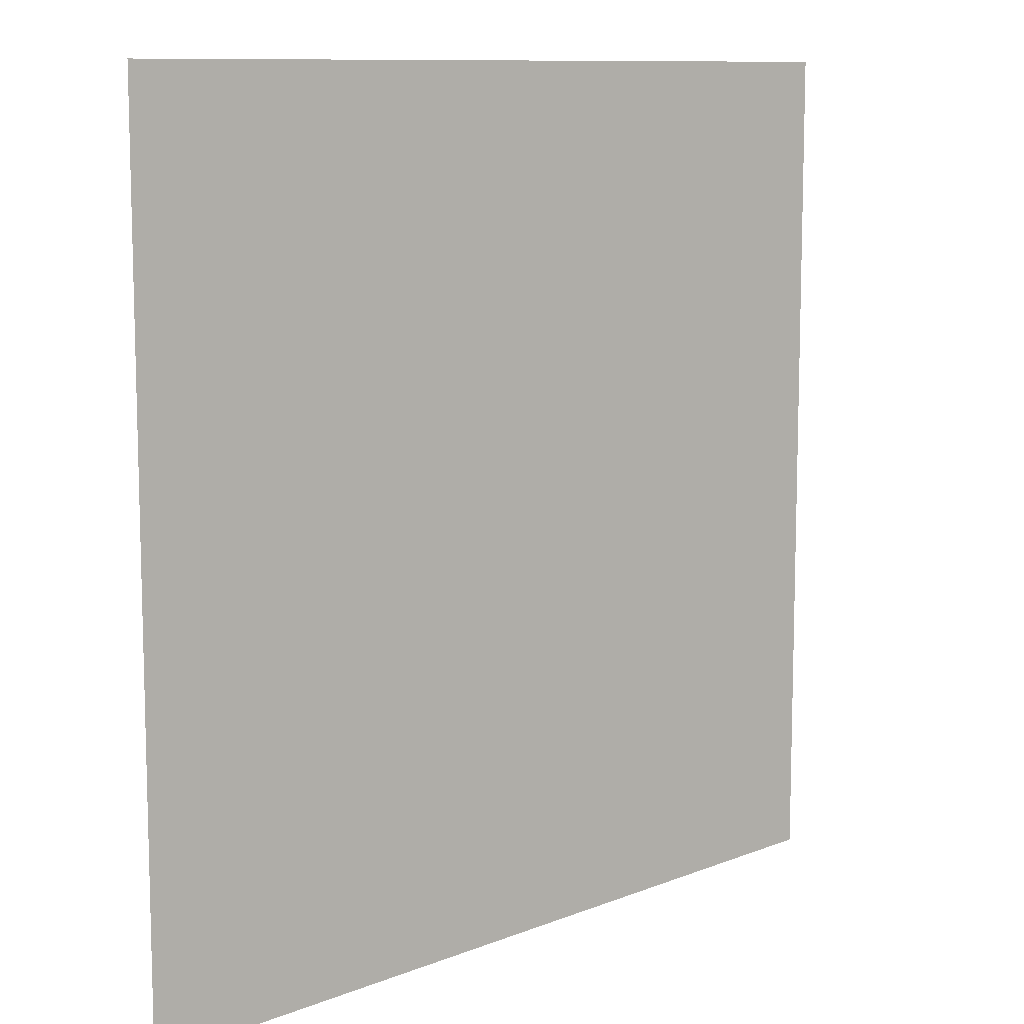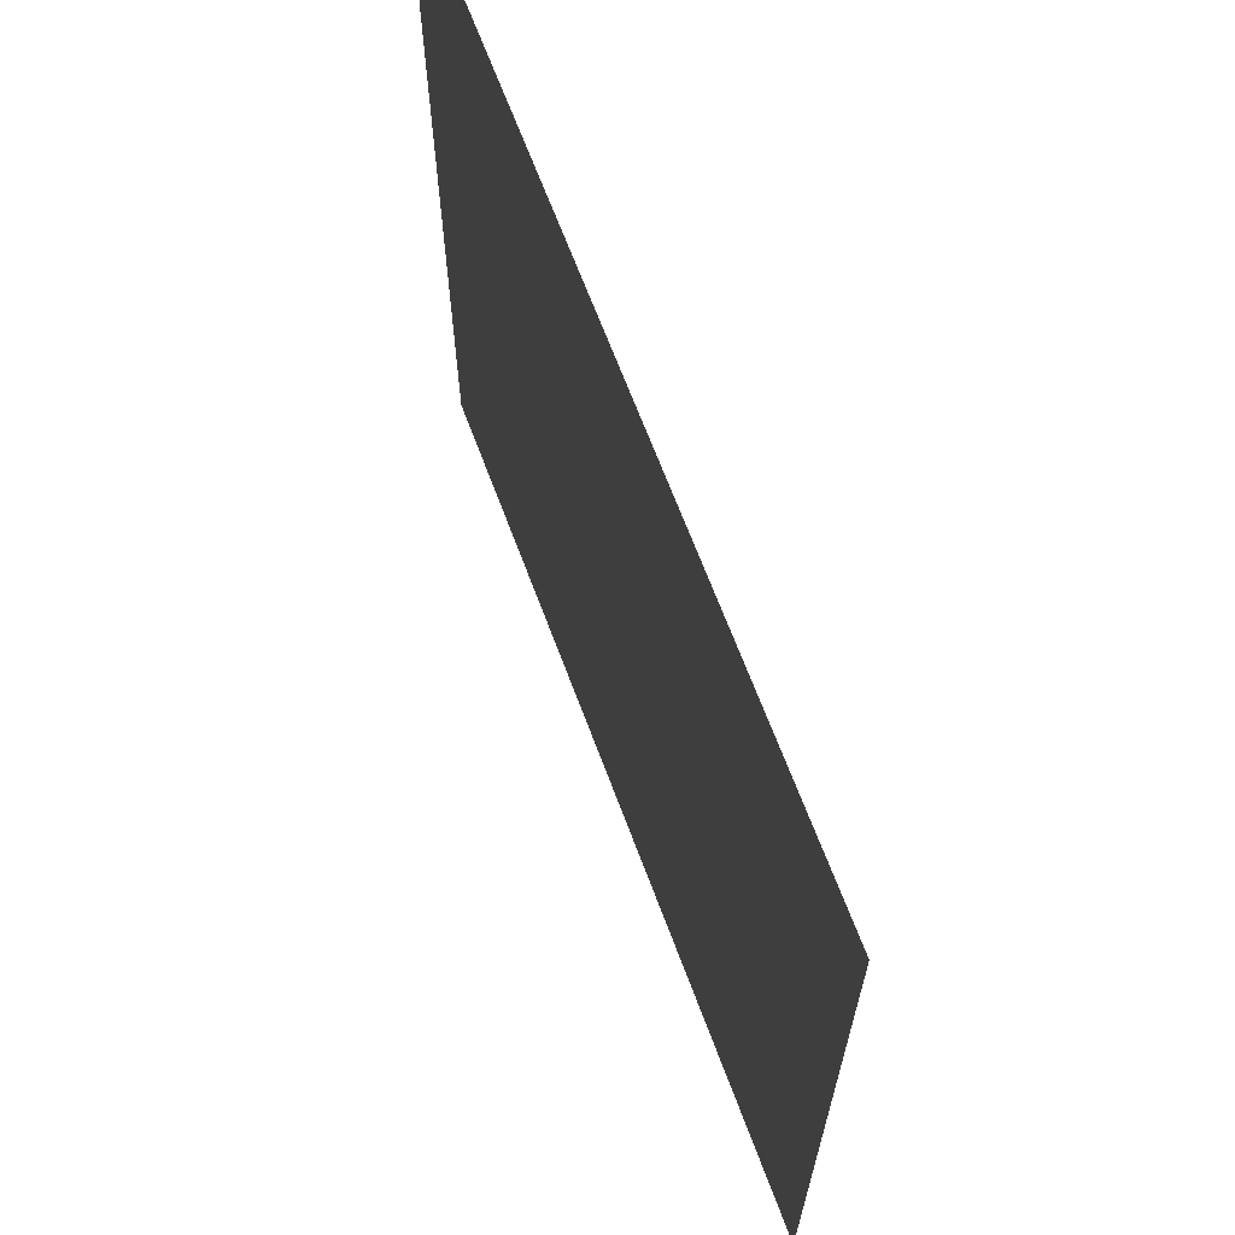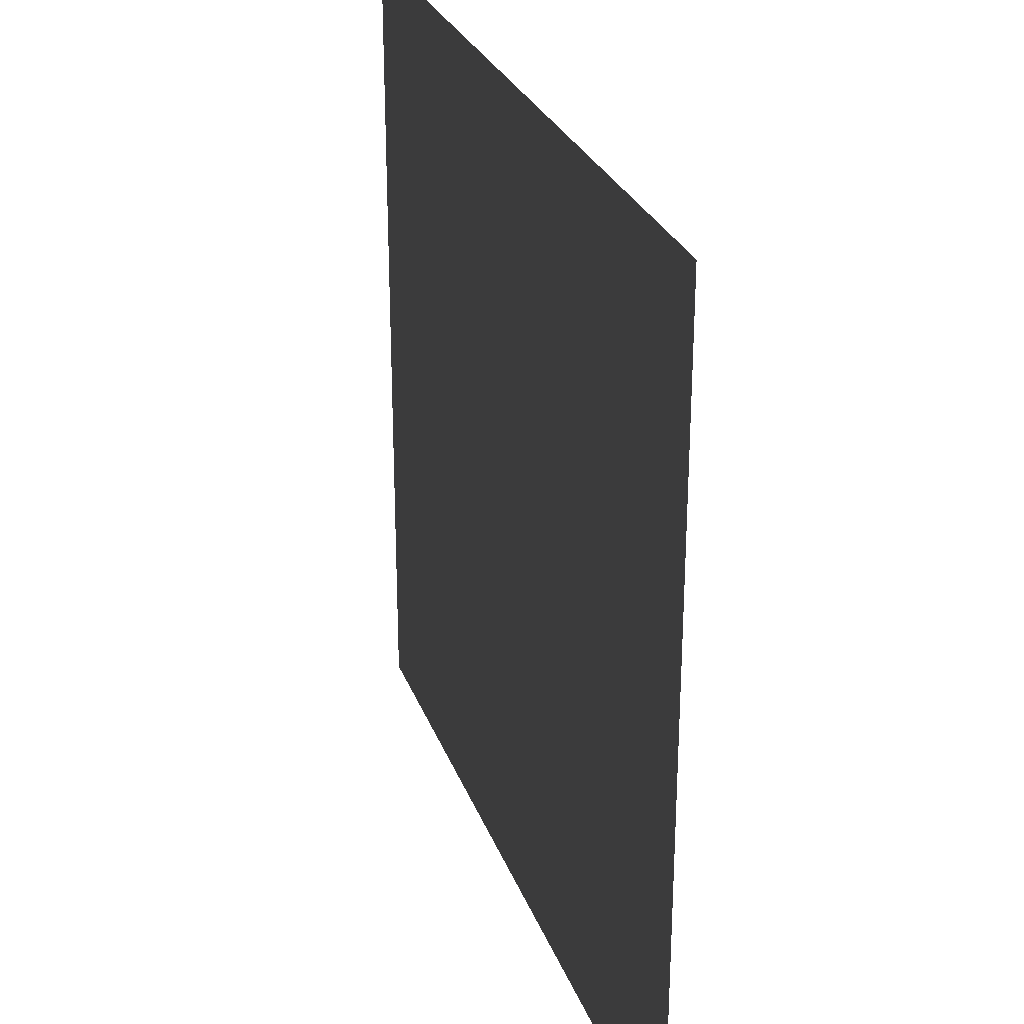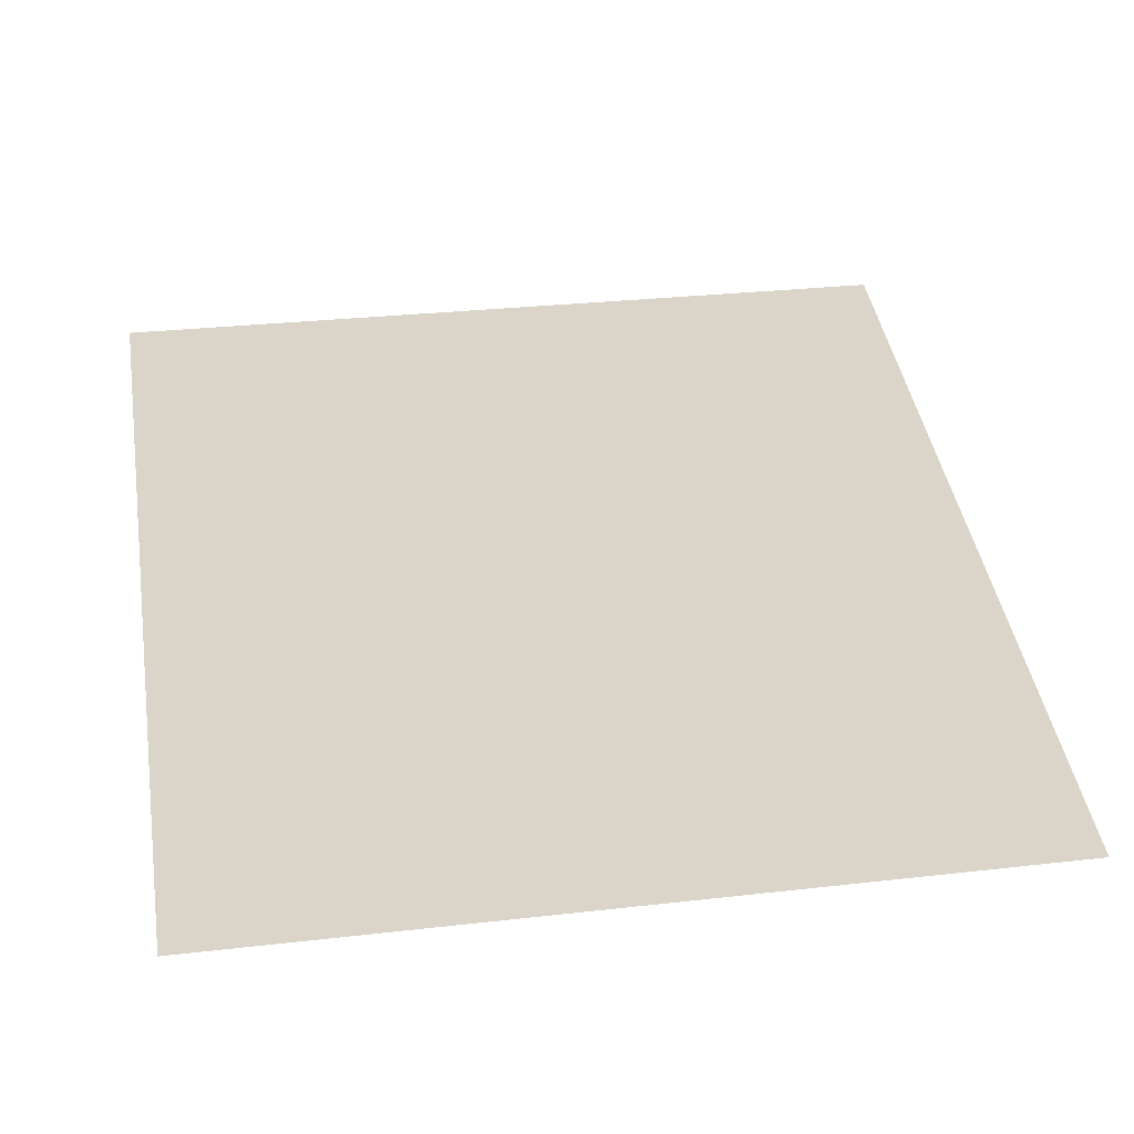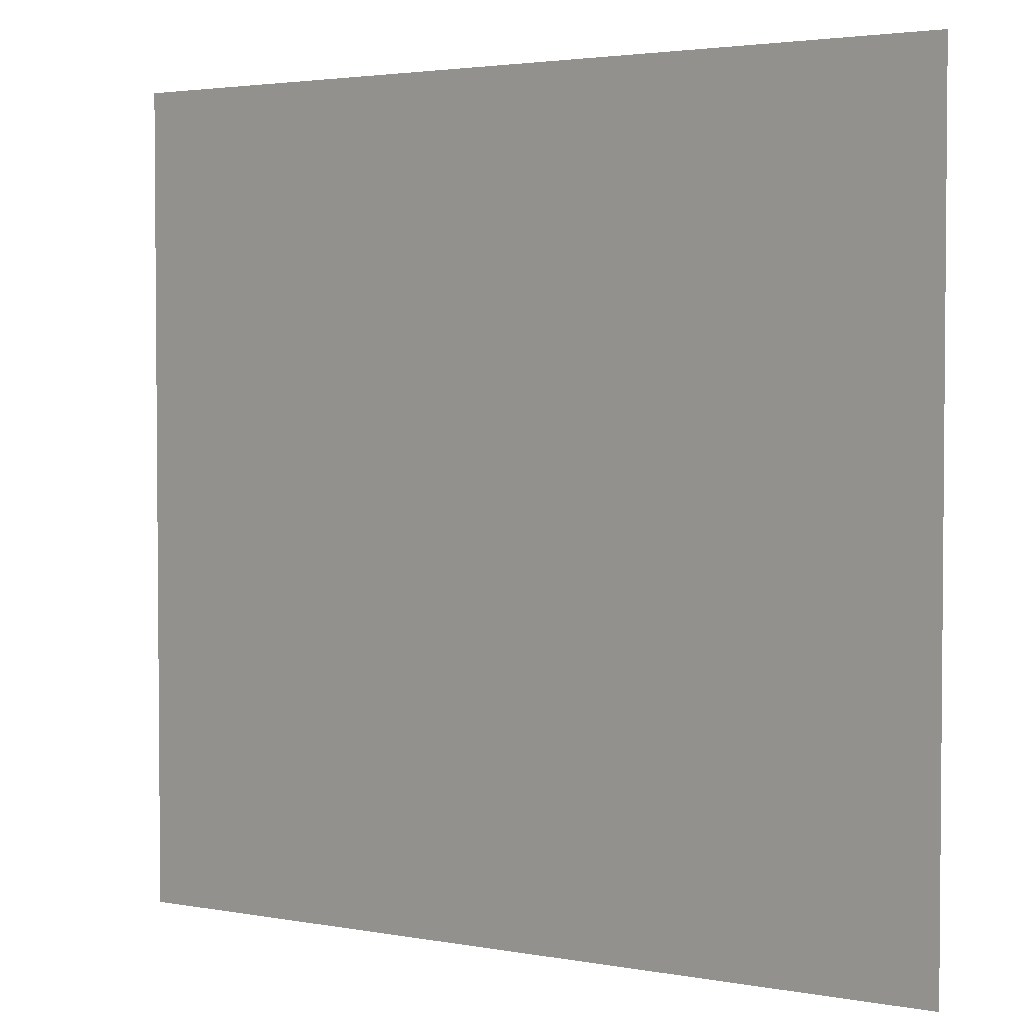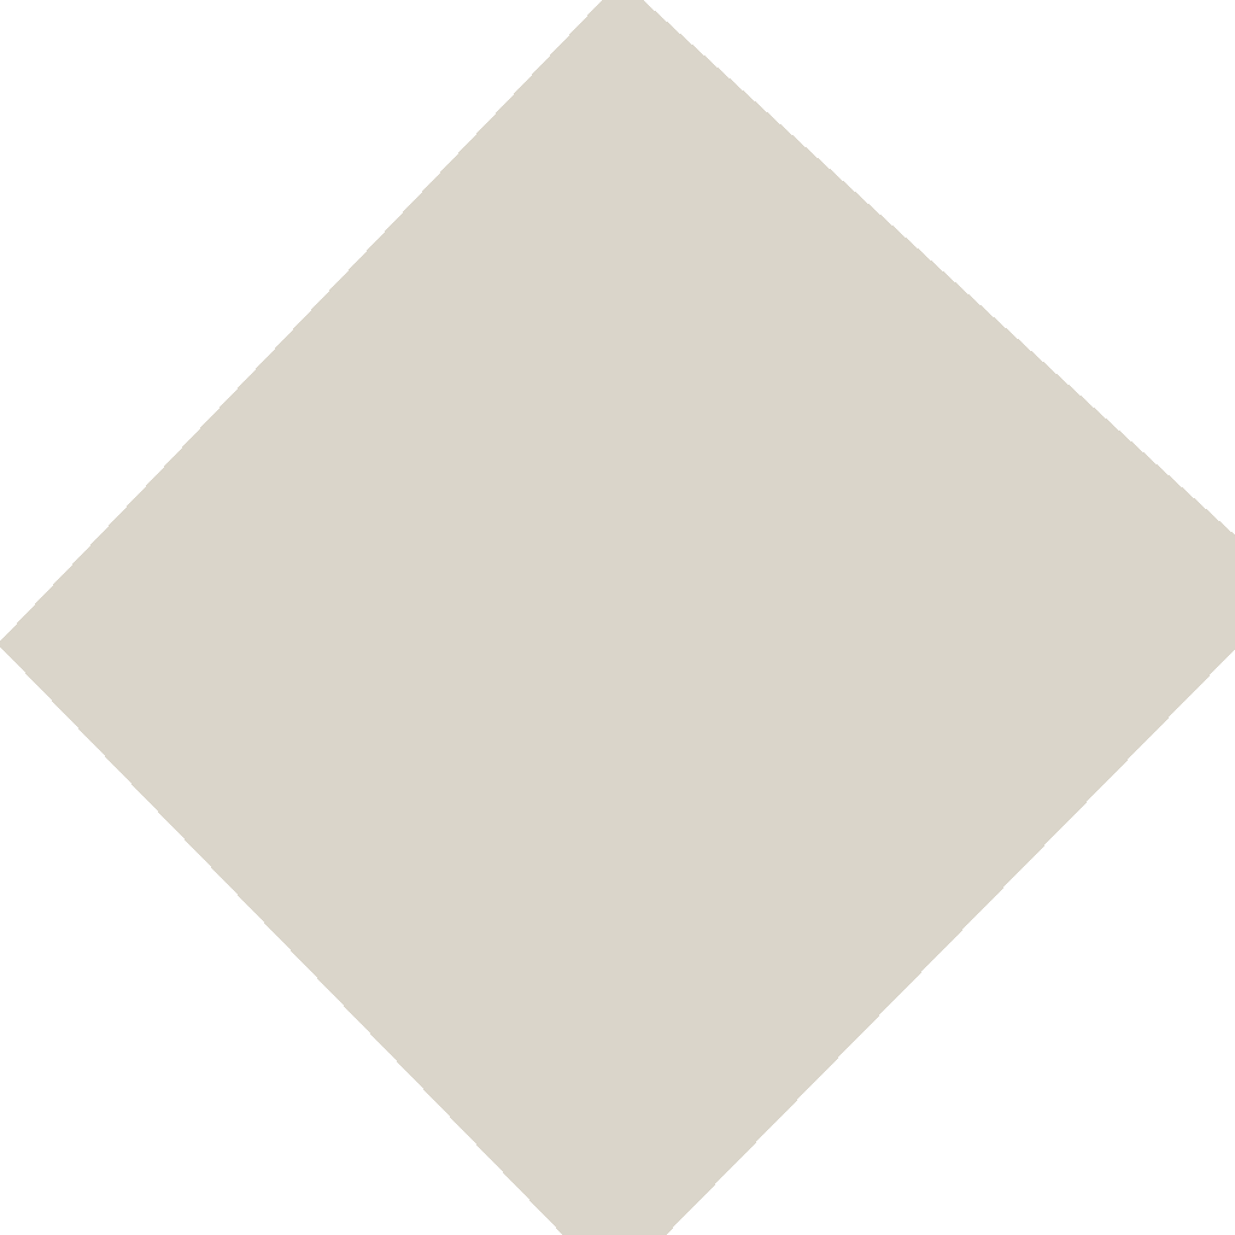
<metadata>
{"format":"obj","ext":"obj","renderer":"f3d","projection":"perspective","resolution":1024,"background":"white","views":[{"elev":10.1,"azim":148.8,"up":"+Z"},{"elev":66.6,"azim":-96.4,"up":"+Z"},{"elev":27.6,"azim":-93.8,"up":"+Z"},{"elev":29.1,"azim":-99.6,"up":"+Y"},{"elev":2.9,"azim":45.8,"up":"+Z"},{"elev":74.3,"azim":-44.7,"up":"+Y"}]}
</metadata>
<code>
v -10 0 -10
v -10 0 10
v 10 5 10
v 10 5 -10
f 1 2 3
f 1 3 4

</code>
